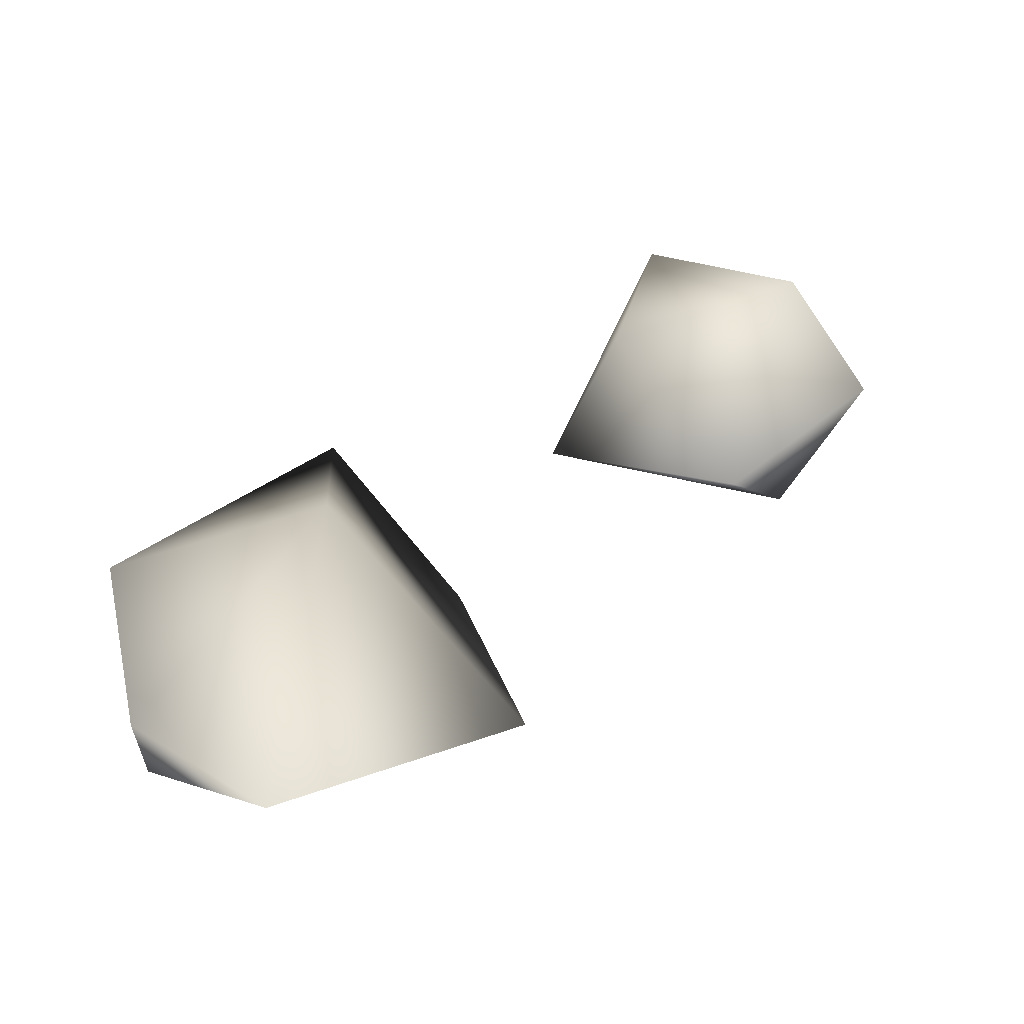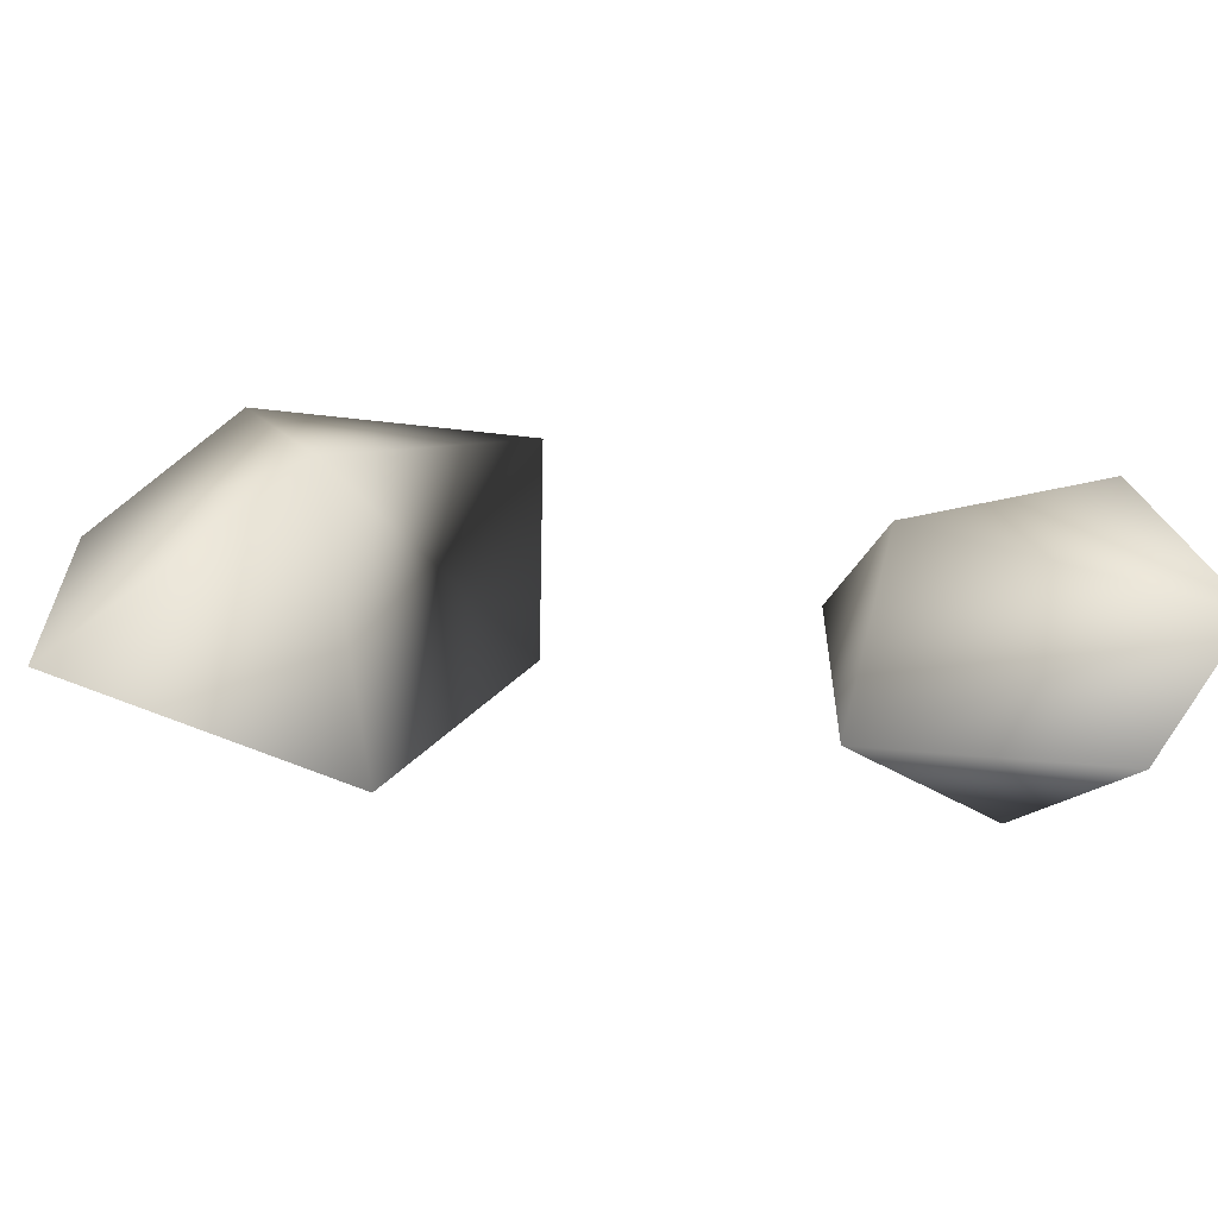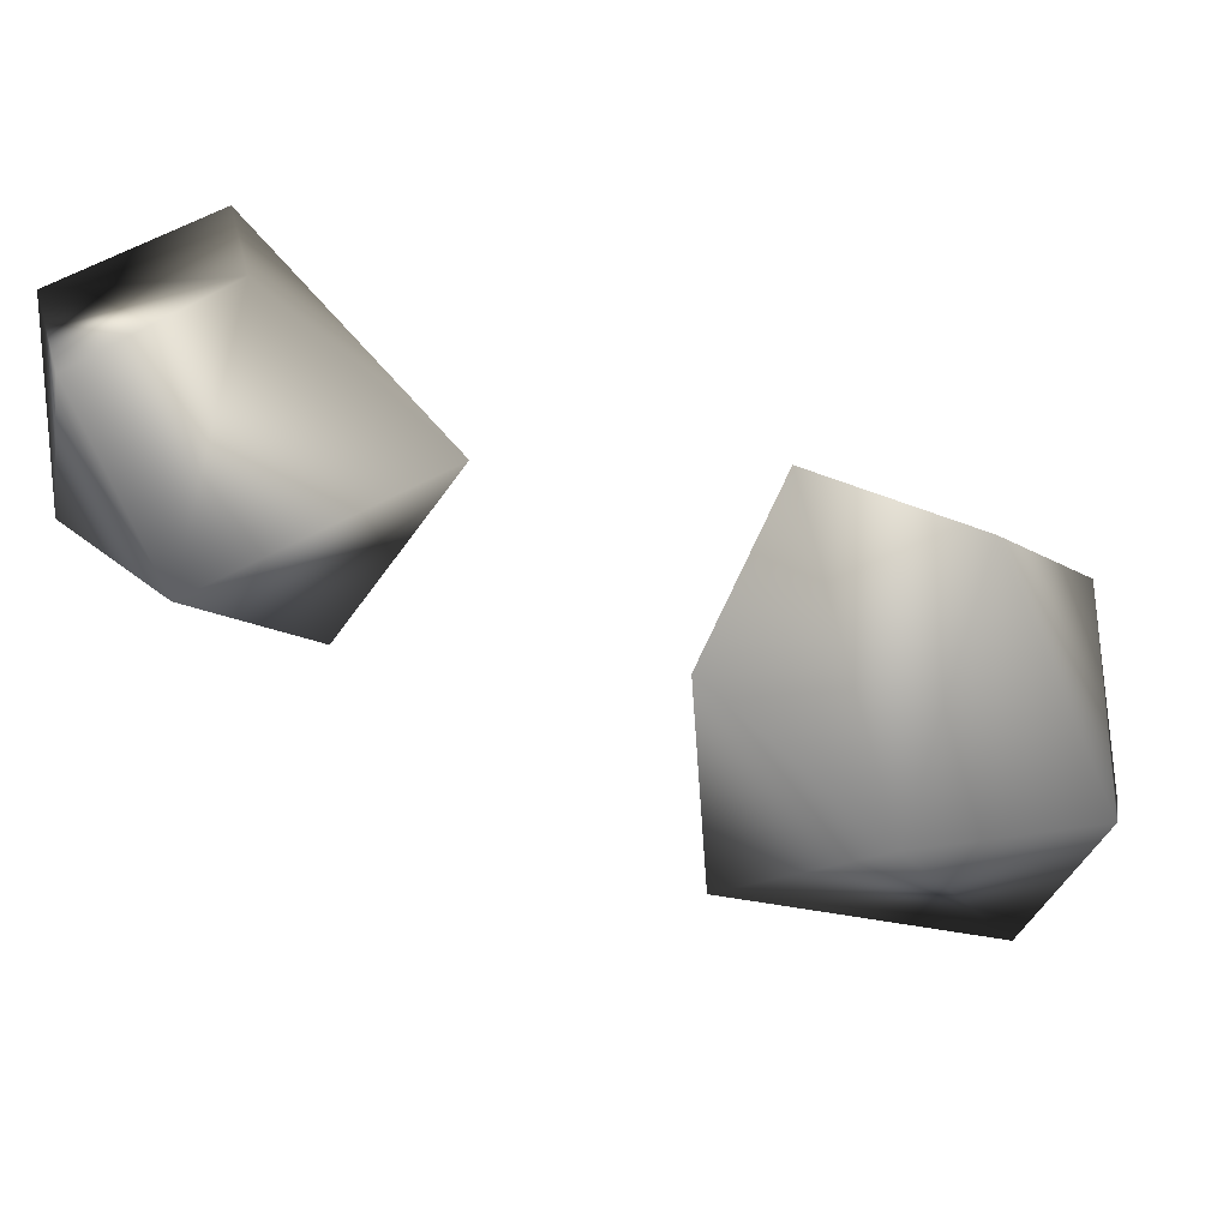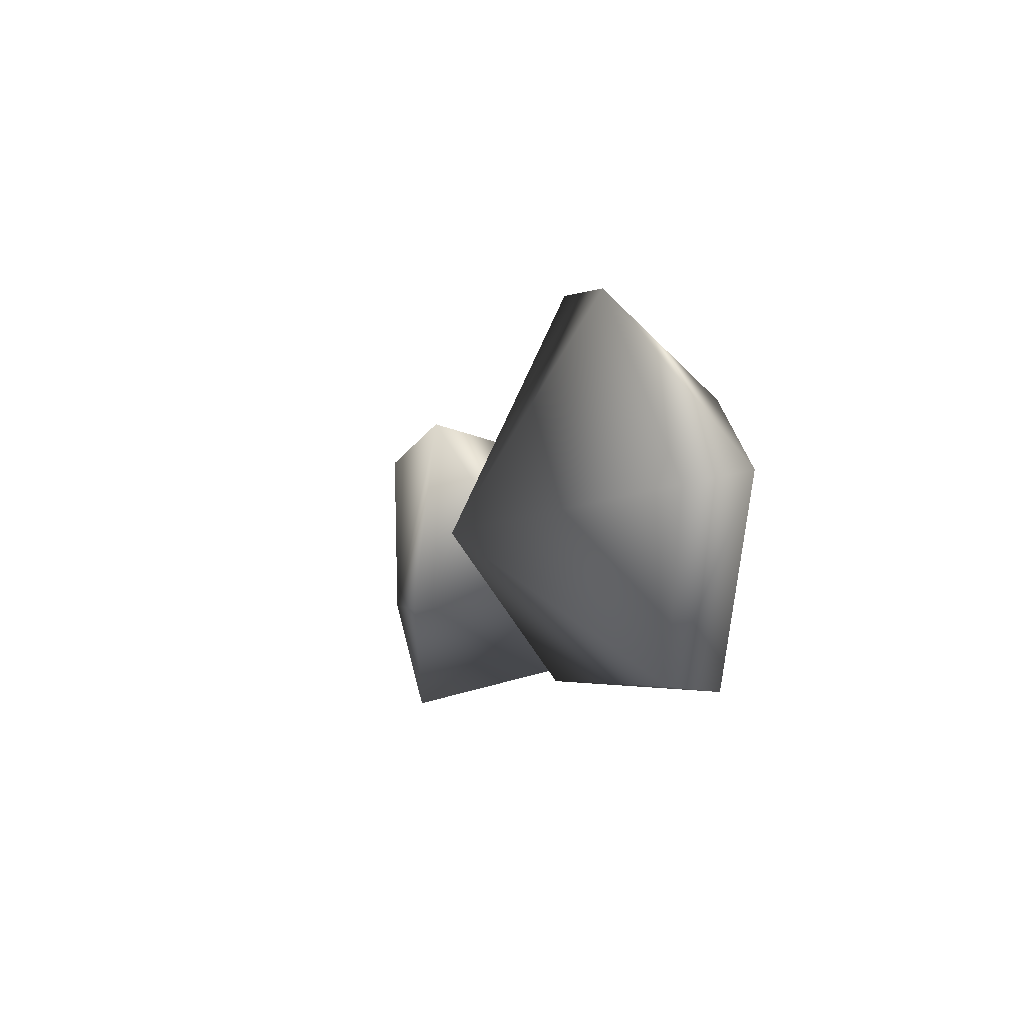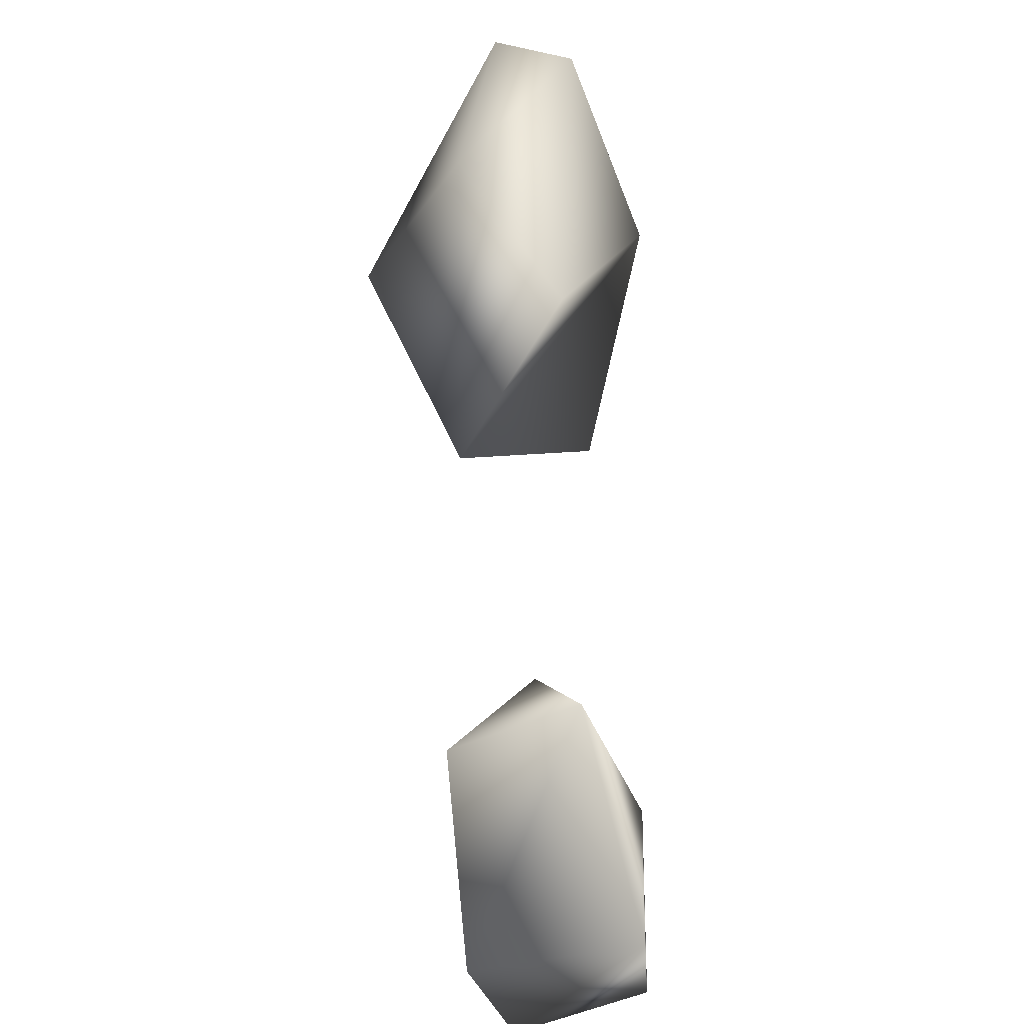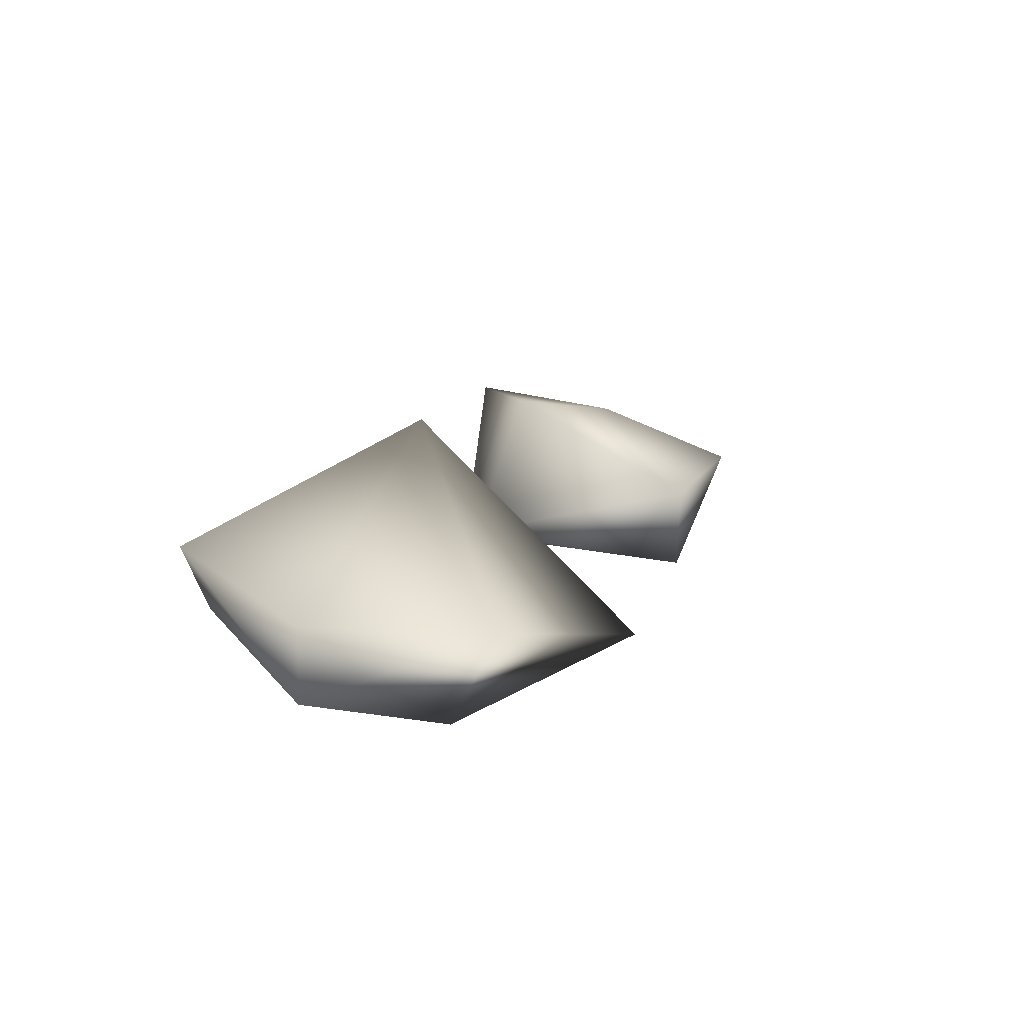
<metadata>
{"format":"obj","ext":"obj","renderer":"f3d","projection":"perspective","resolution":1024,"background":"white","views":[{"elev":36.3,"azim":2.3,"up":"+Y"},{"elev":42.1,"azim":57.2,"up":"+Y"},{"elev":-63.8,"azim":-156.1,"up":"+Y"},{"elev":45.7,"azim":-115.4,"up":"+Z"},{"elev":-30.6,"azim":-87.3,"up":"+Z"},{"elev":12.6,"azim":-22.1,"up":"+Y"}]}
</metadata>
<code>
o model_2003
v -0.1203 0.2544 0.2213
v -0.1427 0.1578 -0.009884
v -0.3363 0.1488 0.1864
v -0.1506 0.1263 0.4846
v -0.1122 -0.01859 0.2695
v 0.06385 0.05164 0.2851
v -0.2861 0.1185 0.3758
v -0.2807 0.04516 0.3563
v -0.2804 0.05703 0.07098
v -0.1427 0.1578 -0.009884
v -0.1506 0.1263 0.4846
v -0.1122 -0.01859 0.2695
v -0.2807 0.04516 0.3563
v -0.2804 0.05703 0.07098
v -0.1427 0.1578 -0.009884
v -0.01017 0.03757 0.07789
v -0.01017 0.03757 0.07789
v 0.06385 0.05164 0.2851
v 0.06385 0.05164 0.2851
v 0.3198 -0.00828 -0.3746
v 0.348 0.1301 -0.4063
v 0.419 0.09604 -0.2352
v 0.3298 -0.009246 -0.1696
v 0.2683 0.1035 -0.03806
v 0.07786 0.05098 -0.1618
v 0.3298 -0.009246 -0.1696
v 0.1525 -0.005186 -0.3838
v 0.348 0.1301 -0.4063
v 0.1525 -0.005186 -0.3838
v 0.1843 0.1686 -0.3966
v 0.1438 0.1889 -0.1787
v 0.3198 -0.00828 -0.3746
v 0.3298 -0.009246 -0.1696
v 0.07786 0.05098 -0.1618
v 0.1525 -0.005186 -0.3838
v 0.3298 -0.009246 -0.1696
v 0.1525 -0.005186 -0.3838
v 0.3198 -0.00828 -0.3746
g surface_000
f 12 16 18
f 12 15 16
f 12 14 15
f 12 13 14
f 1 17 10
f 19 17 1
f 19 1 11
f 7 11 1
f 7 1 3
f 7 3 8
f 4 7 8
f 4 8 5
f 4 5 6
f 1 2 3
f 9 8 3
f 10 9 3
f 36 37 38
f 35 34 30
f 31 30 34
f 30 31 21
f 24 21 31
f 21 24 22
f 20 21 22
f 20 22 23
f 24 31 25
f 24 25 26
f 26 25 27
f 22 24 33
f 32 29 28
f 28 29 30

</code>
